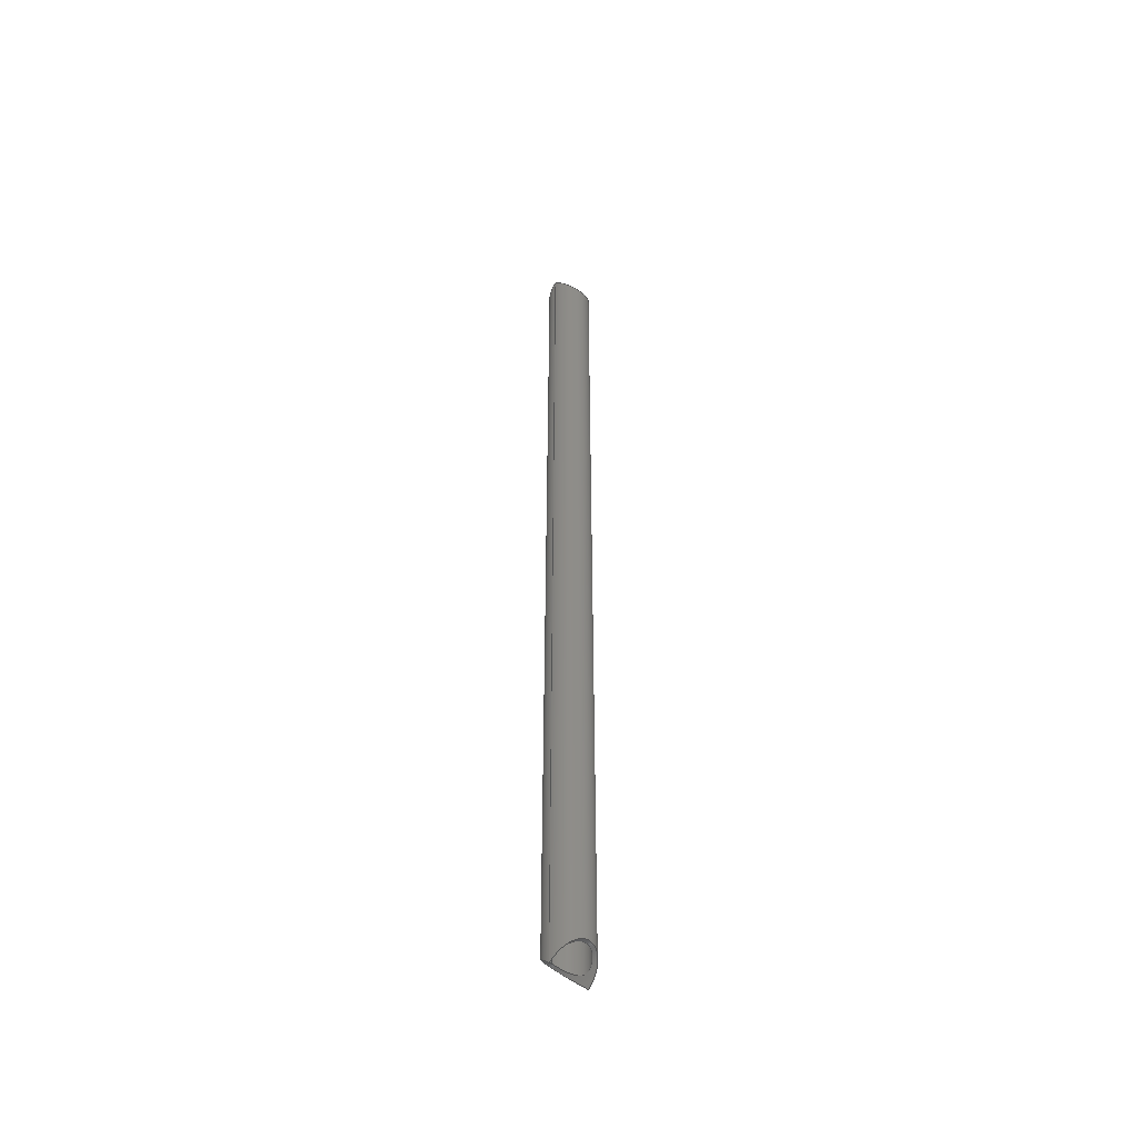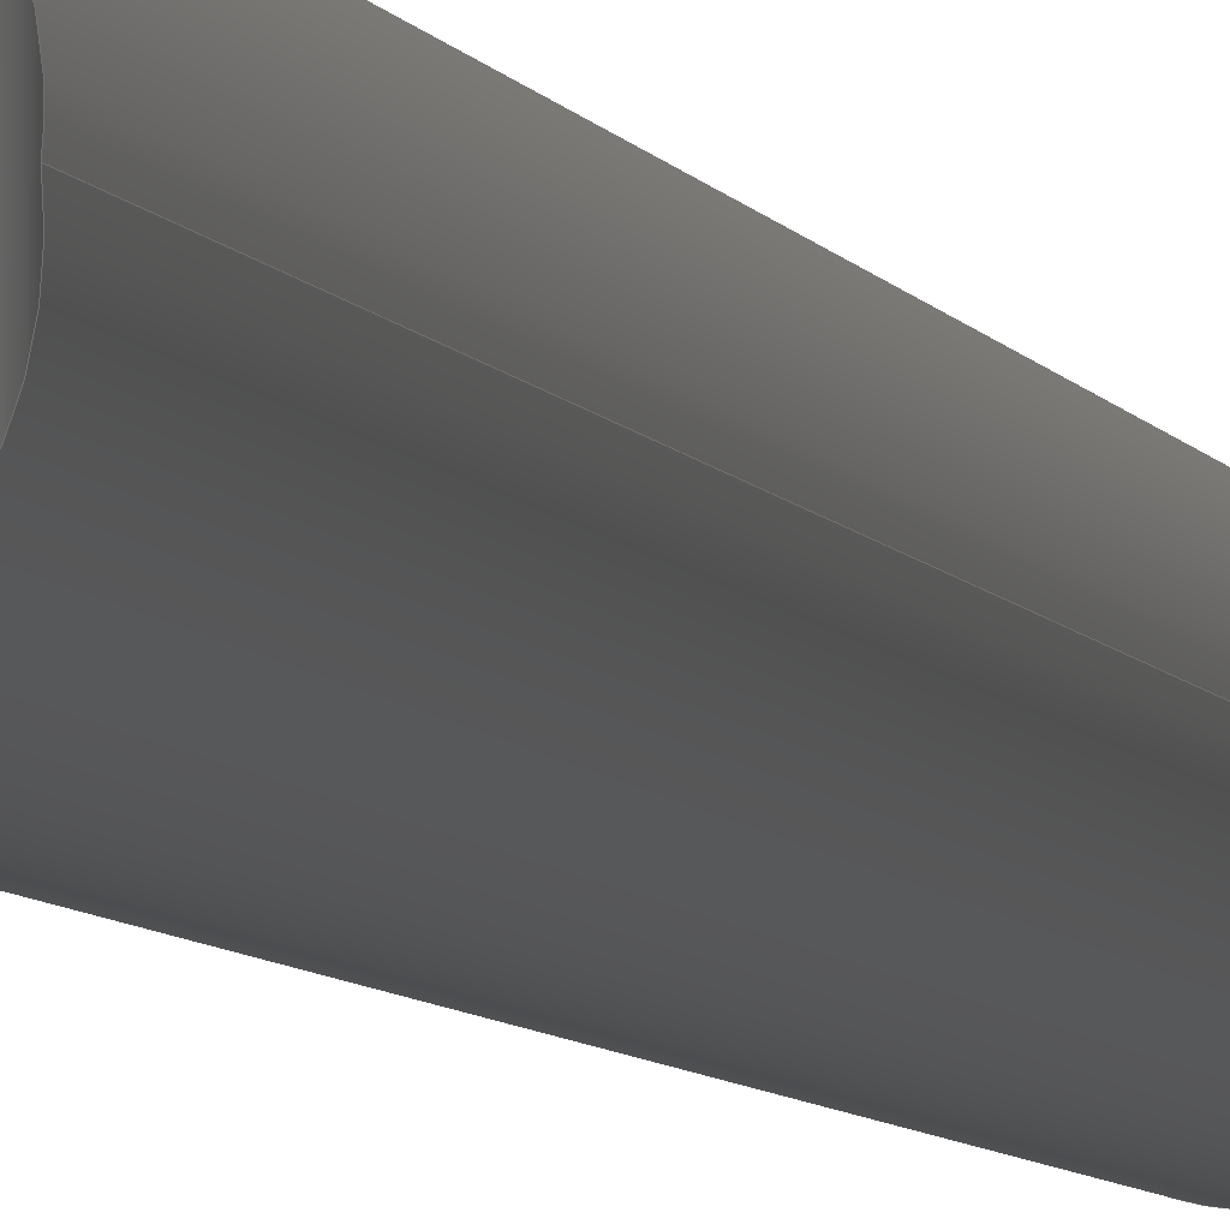
<metadata>
{"format":"step","ext":"stp","renderer":"f3d","projection":"perspective","resolution":1024,"background":"white","views":[{"elev":-49.5,"azim":132.9,"up":"+Y"},{"elev":-2.1,"azim":5.3,"up":"+Z"}]}
</metadata>
<code>
ISO-10303-21;
DATA;
#1=MECHANICAL_DESIGN_GEOMETRIC_PRESENTATION_REPRESENTATION('',(#59,#58,
#56,#57,#55),#260);
#2=SHAPE_REPRESENTATION_RELATIONSHIP('SRR','None',#270,#3);
#3=ADVANCED_BREP_SHAPE_REPRESENTATION('',(#4),#259);
#4=MANIFOLD_SOLID_BREP('Solid1',#64);
#5=B_SPLINE_CURVE_WITH_KNOTS('',3,(#122,#123,#124,#125,#126,#127,#128,
#129,#130,#131,#132,#133,#134,#135,#136,#137,#138,#139,#140,#141,#142,#143,
#144,#145,#146,#147,#148,#149,#150,#151,#152,#153,#154,#155,#156,#157,#158,
#159,#160,#161,#162,#163,#164,#165,#166,#167,#168,#169,#170,#171,#172,#173,
#174,#175,#176,#177,#178,#179,#180,#181,#182,#183,#184,#185,#186,#187),
 .UNSPECIFIED.,.T.,.F.,(4,2,2,2,2,2,2,2,2,2,2,2,2,2,2,2,2,2,2,2,2,2,2,2,
2,2,2,2,2,2,2,2,4),(-11.43,-11.07,-10.71,
-10.34,-9.976,-9.626,-9.276,
-8.926,-8.576,-8.226,-7.876,
-7.526,-7.176,-6.811,-6.446,
-6.082,-5.717,-5.353,-4.988,
-4.623,-4.259,-3.909,-3.559,
-3.209,-2.859,-2.509,-2.159,
-1.808,-1.458,-1.094,-0.7292,
-0.3646,0),.UNSPECIFIED.);
#6=B_SPLINE_CURVE_WITH_KNOTS('',3,(#189,#190,#191,#192,#193,#194,#195,
#196,#197,#198,#199,#200,#201,#202,#203,#204,#205,#206,#207,#208,#209,#210,
#211,#212,#213,#214,#215,#216,#217,#218,#219,#220,#221,#222,#223,#224,#225,
#226,#227,#228,#229,#230,#231,#232,#233,#234,#235,#236,#237,#238,#239,#240,
#241,#242,#243,#244,#245,#246,#247,#248,#249,#250,#251,#252,#253,#254),
 .UNSPECIFIED.,.T.,.F.,(4,2,2,2,2,2,2,2,2,2,2,2,2,2,2,2,2,2,2,2,2,2,2,2,
2,2,2,2,2,2,2,2,4),(-11.43,-11.07,-10.71,
-10.34,-9.976,-9.626,-9.276,
-8.926,-8.576,-8.226,-7.876,
-7.526,-7.176,-6.811,-6.446,
-6.082,-5.717,-5.353,-4.988,
-4.623,-4.259,-3.909,-3.559,
-3.209,-2.859,-2.509,-2.159,
-1.808,-1.458,-1.094,-0.7292,
-0.3646,0),.UNSPECIFIED.);
#7=FACE_BOUND('',#16,.T.);
#8=FACE_BOUND('',#18,.T.);
#9=FACE_BOUND('',#20,.T.);
#10=FACE_BOUND('',#22,.T.);
#11=FACE_OUTER_BOUND('',#15,.T.);
#12=FACE_OUTER_BOUND('',#17,.T.);
#13=FACE_OUTER_BOUND('',#19,.T.);
#14=FACE_OUTER_BOUND('',#21,.T.);
#15=EDGE_LOOP('',(#39,#40));
#16=EDGE_LOOP('',(#41,#42));
#17=EDGE_LOOP('',(#43));
#18=EDGE_LOOP('',(#44));
#19=EDGE_LOOP('',(#45,#46));
#20=EDGE_LOOP('',(#47));
#21=EDGE_LOOP('',(#48,#49));
#22=EDGE_LOOP('',(#50));
#23=ELLIPSE('',#85,1.174,0.83);
#24=ELLIPSE('',#86,1.174,0.83);
#25=ELLIPSE('',#87,1.174,0.83);
#26=ELLIPSE('',#88,1.174,0.83);
#27=VERTEX_POINT('',#112);
#28=VERTEX_POINT('',#113);
#29=VERTEX_POINT('',#116);
#30=VERTEX_POINT('',#117);
#31=VERTEX_POINT('',#121);
#32=VERTEX_POINT('',#188);
#33=EDGE_CURVE('',#27,#28,#23,.T.);
#34=EDGE_CURVE('',#28,#27,#24,.T.);
#35=EDGE_CURVE('',#29,#30,#25,.T.);
#36=EDGE_CURVE('',#30,#29,#26,.T.);
#37=EDGE_CURVE('',#31,#31,#5,.T.);
#38=EDGE_CURVE('',#32,#32,#6,.T.);
#39=ORIENTED_EDGE('',*,*,#33,.T.);
#40=ORIENTED_EDGE('',*,*,#34,.T.);
#41=ORIENTED_EDGE('',*,*,#35,.T.);
#42=ORIENTED_EDGE('',*,*,#36,.T.);
#43=ORIENTED_EDGE('',*,*,#37,.F.);
#44=ORIENTED_EDGE('',*,*,#38,.F.);
#45=ORIENTED_EDGE('',*,*,#34,.F.);
#46=ORIENTED_EDGE('',*,*,#33,.F.);
#47=ORIENTED_EDGE('',*,*,#37,.T.);
#48=ORIENTED_EDGE('',*,*,#35,.F.);
#49=ORIENTED_EDGE('',*,*,#36,.F.);
#50=ORIENTED_EDGE('',*,*,#38,.T.);
#51=CYLINDRICAL_SURFACE('',#84,0.83);
#52=CYLINDRICAL_SURFACE('',#89,0.69);
#53=CYLINDRICAL_SURFACE('',#90,0.83);
#54=CYLINDRICAL_SURFACE('',#91,0.83);
#55=STYLED_ITEM('',(#279),#60);
#56=STYLED_ITEM('',(#279),#61);
#57=STYLED_ITEM('',(#279),#62);
#58=STYLED_ITEM('',(#279),#63);
#59=STYLED_ITEM('',(#279),#4);
#60=ADVANCED_FACE('',(#11,#7),#51,.T.);
#61=ADVANCED_FACE('',(#12,#8),#52,.F.);
#62=ADVANCED_FACE('',(#13,#9),#53,.F.);
#63=ADVANCED_FACE('',(#14,#10),#54,.F.);
#64=CLOSED_SHELL('',(#60,#61,#62,#63));
#65=DERIVED_UNIT_ELEMENT(#67,0);
#66=DERIVED_UNIT_ELEMENT(#264,0);
#67=(
MASS_UNIT()
NAMED_UNIT(*)
SI_UNIT($,.GRAM.)
);
#68=DERIVED_UNIT((#65,#66));
#69=MEASURE_REPRESENTATION_ITEM('density measure',
POSITIVE_RATIO_MEASURE(7.85),#68);
#70=PROPERTY_DEFINITION_REPRESENTATION(#75,#72);
#71=PROPERTY_DEFINITION_REPRESENTATION(#76,#73);
#72=REPRESENTATION('material name',(#74),#259);
#73=REPRESENTATION('density',(#69),#259);
#74=DESCRIPTIVE_REPRESENTATION_ITEM('Steel','Steel');
#75=PROPERTY_DEFINITION('material property','material name',#272);
#76=PROPERTY_DEFINITION('material property','density of part',#272);
#77=DATE_TIME_ROLE('creation_date');
#78=APPLIED_DATE_AND_TIME_ASSIGNMENT(#79,#77,(#272));
#79=DATE_AND_TIME(#80,#81);
#80=CALENDAR_DATE(2017,17,12);
#81=LOCAL_TIME(23,39,15,#82);
#82=COORDINATED_UNIVERSAL_TIME_OFFSET(0,0,.BEHIND.);
#83=AXIS2_PLACEMENT_3D('placement',#110,#92,#93);
#84=AXIS2_PLACEMENT_3D('',#111,#94,#95);
#85=AXIS2_PLACEMENT_3D('',#114,#96,#97);
#86=AXIS2_PLACEMENT_3D('',#115,#98,#99);
#87=AXIS2_PLACEMENT_3D('',#118,#100,#101);
#88=AXIS2_PLACEMENT_3D('',#119,#102,#103);
#89=AXIS2_PLACEMENT_3D('',#120,#104,#105);
#90=AXIS2_PLACEMENT_3D('',#255,#106,#107);
#91=AXIS2_PLACEMENT_3D('',#256,#108,#109);
#92=DIRECTION('axis',(0,0,1));
#93=DIRECTION('refdir',(1,0,0));
#94=DIRECTION('center_axis',(0,-1,0));
#95=DIRECTION('ref_axis',(0,0,-1));
#96=DIRECTION('center_axis',(-1.012e-15,-0.7071,
0.7071));
#97=DIRECTION('ref_axis',(2.501e-13,-0.7071,-0.7071));
#98=DIRECTION('center_axis',(-9.343e-16,-0.7071,
-0.7071));
#99=DIRECTION('ref_axis',(-2.476e-13,0.7071,-0.7071));
#100=DIRECTION('center_axis',(1.246e-15,0.7071,0.7071));
#101=DIRECTION('ref_axis',(1.085e-14,-0.7071,0.7071));
#102=DIRECTION('center_axis',(1.713e-15,0.7071,-0.7071));
#103=DIRECTION('ref_axis',(-1.836e-14,0.7071,0.7071));
#104=DIRECTION('center_axis',(0,-1,0));
#105=DIRECTION('ref_axis',(0,0,-1));
#106=DIRECTION('center_axis',(0,0,1));
#107=DIRECTION('ref_axis',(1,0,0));
#108=DIRECTION('center_axis',(0,0,1));
#109=DIRECTION('ref_axis',(1,0,0));
#110=CARTESIAN_POINT('',(0,0,0));
#111=CARTESIAN_POINT('Origin',(0,36,0));
#112=CARTESIAN_POINT('',(-0.83,36,0));
#113=CARTESIAN_POINT('',(0.83,36,0));
#114=CARTESIAN_POINT('Origin',(-1.868e-13,36,1.675e-13));
#115=CARTESIAN_POINT('Origin',(-1.755e-13,36,-1.706e-13));
#116=CARTESIAN_POINT('',(0.83,-4.371e-15,0));
#117=CARTESIAN_POINT('',(-0.83,0,-4.371e-15));
#118=CARTESIAN_POINT('Origin',(4.721e-15,3.42e-15,
-6.328e-15));
#119=CARTESIAN_POINT('Origin',(1.104e-14,1.014e-14,
1.241e-14));
#120=CARTESIAN_POINT('Origin',(0,36,0));
#121=CARTESIAN_POINT('',(-5.499e-16,35.17,0.69));
#122=CARTESIAN_POINT('Ctrl Pts',(0.69,35.54,-1.093e-17));
#123=CARTESIAN_POINT('Ctrl Pts',(0.69,35.54,0.04785));
#124=CARTESIAN_POINT('Ctrl Pts',(0.685,35.53,0.09477));
#125=CARTESIAN_POINT('Ctrl Pts',(0.6663,35.5,0.1853));
#126=CARTESIAN_POINT('Ctrl Pts',(0.6525,35.49,0.2289));
#127=CARTESIAN_POINT('Ctrl Pts',(0.6172,35.44,0.3118));
#128=CARTESIAN_POINT('Ctrl Pts',(0.5956,35.42,0.3511));
#129=CARTESIAN_POINT('Ctrl Pts',(0.546,35.37,0.4241));
#130=CARTESIAN_POINT('Ctrl Pts',(0.518,35.35,0.4578));
#131=CARTESIAN_POINT('Ctrl Pts',(0.459,35.31,0.5168));
#132=CARTESIAN_POINT('Ctrl Pts',(0.4261,35.29,0.5445));
#133=CARTESIAN_POINT('Ctrl Pts',(0.3533,35.25,0.5943));
#134=CARTESIAN_POINT('Ctrl Pts',(0.3135,35.23,0.6164));
#135=CARTESIAN_POINT('Ctrl Pts',(0.229,35.2,0.6525));
#136=CARTESIAN_POINT('Ctrl Pts',(0.1842,35.19,0.6666));
#137=CARTESIAN_POINT('Ctrl Pts',(0.09268,35.17,0.6853));
#138=CARTESIAN_POINT('Ctrl Pts',(0.04594,35.17,0.69));
#139=CARTESIAN_POINT('Ctrl Pts',(-0.04594,35.17,0.69));
#140=CARTESIAN_POINT('Ctrl Pts',(-0.09268,35.17,0.6853));
#141=CARTESIAN_POINT('Ctrl Pts',(-0.1842,35.19,0.6666));
#142=CARTESIAN_POINT('Ctrl Pts',(-0.229,35.2,0.6525));
#143=CARTESIAN_POINT('Ctrl Pts',(-0.3135,35.23,0.6164));
#144=CARTESIAN_POINT('Ctrl Pts',(-0.3533,35.25,0.5943));
#145=CARTESIAN_POINT('Ctrl Pts',(-0.4261,35.29,0.5445));
#146=CARTESIAN_POINT('Ctrl Pts',(-0.459,35.31,0.5168));
#147=CARTESIAN_POINT('Ctrl Pts',(-0.518,35.35,0.4578));
#148=CARTESIAN_POINT('Ctrl Pts',(-0.546,35.37,0.4241));
#149=CARTESIAN_POINT('Ctrl Pts',(-0.5956,35.42,0.3511));
#150=CARTESIAN_POINT('Ctrl Pts',(-0.6172,35.44,0.3118));
#151=CARTESIAN_POINT('Ctrl Pts',(-0.6525,35.49,0.2289));
#152=CARTESIAN_POINT('Ctrl Pts',(-0.6663,35.5,0.1853));
#153=CARTESIAN_POINT('Ctrl Pts',(-0.685,35.53,0.09477));
#154=CARTESIAN_POINT('Ctrl Pts',(-0.69,35.54,0.04785));
#155=CARTESIAN_POINT('Ctrl Pts',(-0.69,35.54,-0.04785));
#156=CARTESIAN_POINT('Ctrl Pts',(-0.685,35.53,-0.09477));
#157=CARTESIAN_POINT('Ctrl Pts',(-0.6663,35.5,-0.1853));
#158=CARTESIAN_POINT('Ctrl Pts',(-0.6525,35.49,-0.2289));
#159=CARTESIAN_POINT('Ctrl Pts',(-0.6172,35.44,-0.3118));
#160=CARTESIAN_POINT('Ctrl Pts',(-0.5956,35.42,-0.3511));
#161=CARTESIAN_POINT('Ctrl Pts',(-0.546,35.37,-0.4241));
#162=CARTESIAN_POINT('Ctrl Pts',(-0.518,35.35,-0.4578));
#163=CARTESIAN_POINT('Ctrl Pts',(-0.459,35.31,-0.5168));
#164=CARTESIAN_POINT('Ctrl Pts',(-0.4261,35.29,-0.5445));
#165=CARTESIAN_POINT('Ctrl Pts',(-0.3533,35.25,-0.5943));
#166=CARTESIAN_POINT('Ctrl Pts',(-0.3135,35.23,-0.6164));
#167=CARTESIAN_POINT('Ctrl Pts',(-0.229,35.2,-0.6525));
#168=CARTESIAN_POINT('Ctrl Pts',(-0.1842,35.19,-0.6666));
#169=CARTESIAN_POINT('Ctrl Pts',(-0.09268,35.17,-0.6853));
#170=CARTESIAN_POINT('Ctrl Pts',(-0.04594,35.17,-0.69));
#171=CARTESIAN_POINT('Ctrl Pts',(0.04594,35.17,-0.69));
#172=CARTESIAN_POINT('Ctrl Pts',(0.09268,35.17,-0.6853));
#173=CARTESIAN_POINT('Ctrl Pts',(0.1842,35.19,-0.6666));
#174=CARTESIAN_POINT('Ctrl Pts',(0.229,35.2,-0.6525));
#175=CARTESIAN_POINT('Ctrl Pts',(0.3135,35.23,-0.6164));
#176=CARTESIAN_POINT('Ctrl Pts',(0.3533,35.25,-0.5943));
#177=CARTESIAN_POINT('Ctrl Pts',(0.4261,35.29,-0.5445));
#178=CARTESIAN_POINT('Ctrl Pts',(0.459,35.31,-0.5168));
#179=CARTESIAN_POINT('Ctrl Pts',(0.518,35.35,-0.4578));
#180=CARTESIAN_POINT('Ctrl Pts',(0.546,35.37,-0.4241));
#181=CARTESIAN_POINT('Ctrl Pts',(0.5956,35.42,-0.3511));
#182=CARTESIAN_POINT('Ctrl Pts',(0.6172,35.44,-0.3118));
#183=CARTESIAN_POINT('Ctrl Pts',(0.6525,35.49,-0.2289));
#184=CARTESIAN_POINT('Ctrl Pts',(0.6663,35.5,-0.1853));
#185=CARTESIAN_POINT('Ctrl Pts',(0.685,35.53,-0.09477));
#186=CARTESIAN_POINT('Ctrl Pts',(0.69,35.54,-0.04785));
#187=CARTESIAN_POINT('Ctrl Pts',(0.69,35.54,1.093e-16));
#188=CARTESIAN_POINT('',(7.189e-16,0.83,0.69));
#189=CARTESIAN_POINT('Ctrl Pts',(0.69,0.4613,-2.185e-17));
#190=CARTESIAN_POINT('Ctrl Pts',(0.69,0.4613,-0.04785));
#191=CARTESIAN_POINT('Ctrl Pts',(0.685,0.4689,-0.09477));
#192=CARTESIAN_POINT('Ctrl Pts',(0.6663,0.4952,-0.1853));
#193=CARTESIAN_POINT('Ctrl Pts',(0.6525,0.5137,-0.2289));
#194=CARTESIAN_POINT('Ctrl Pts',(0.6172,0.5556,-0.3118));
#195=CARTESIAN_POINT('Ctrl Pts',(0.5956,0.5791,-0.3511));
#196=CARTESIAN_POINT('Ctrl Pts',(0.546,0.626,-0.4241));
#197=CARTESIAN_POINT('Ctrl Pts',(0.518,0.6496,-0.4578));
#198=CARTESIAN_POINT('Ctrl Pts',(0.459,0.6924,-0.5168));
#199=CARTESIAN_POINT('Ctrl Pts',(0.4261,0.7135,-0.5445));
#200=CARTESIAN_POINT('Ctrl Pts',(0.3533,0.7522,-0.5943));
#201=CARTESIAN_POINT('Ctrl Pts',(0.3135,0.7698,-0.6164));
#202=CARTESIAN_POINT('Ctrl Pts',(0.229,0.799,-0.6525));
#203=CARTESIAN_POINT('Ctrl Pts',(0.1842,0.8106,-0.6666));
#204=CARTESIAN_POINT('Ctrl Pts',(0.09268,0.8261,-0.6853));
#205=CARTESIAN_POINT('Ctrl Pts',(0.04594,0.83,-0.69));
#206=CARTESIAN_POINT('Ctrl Pts',(-0.04594,0.83,-0.69));
#207=CARTESIAN_POINT('Ctrl Pts',(-0.09268,0.8261,
-0.6853));
#208=CARTESIAN_POINT('Ctrl Pts',(-0.1842,0.8106,-0.6666));
#209=CARTESIAN_POINT('Ctrl Pts',(-0.229,0.799,-0.6525));
#210=CARTESIAN_POINT('Ctrl Pts',(-0.3135,0.7698,-0.6164));
#211=CARTESIAN_POINT('Ctrl Pts',(-0.3533,0.7522,-0.5943));
#212=CARTESIAN_POINT('Ctrl Pts',(-0.4261,0.7135,-0.5445));
#213=CARTESIAN_POINT('Ctrl Pts',(-0.459,0.6924,-0.5168));
#214=CARTESIAN_POINT('Ctrl Pts',(-0.518,0.6496,-0.4578));
#215=CARTESIAN_POINT('Ctrl Pts',(-0.546,0.626,-0.4241));
#216=CARTESIAN_POINT('Ctrl Pts',(-0.5956,0.5791,-0.3511));
#217=CARTESIAN_POINT('Ctrl Pts',(-0.6172,0.5556,-0.3118));
#218=CARTESIAN_POINT('Ctrl Pts',(-0.6525,0.5137,-0.2289));
#219=CARTESIAN_POINT('Ctrl Pts',(-0.6663,0.4952,-0.1853));
#220=CARTESIAN_POINT('Ctrl Pts',(-0.685,0.4689,-0.09477));
#221=CARTESIAN_POINT('Ctrl Pts',(-0.69,0.4613,-0.04785));
#222=CARTESIAN_POINT('Ctrl Pts',(-0.69,0.4613,0.04785));
#223=CARTESIAN_POINT('Ctrl Pts',(-0.685,0.4689,0.09477));
#224=CARTESIAN_POINT('Ctrl Pts',(-0.6663,0.4952,0.1853));
#225=CARTESIAN_POINT('Ctrl Pts',(-0.6525,0.5137,0.2289));
#226=CARTESIAN_POINT('Ctrl Pts',(-0.6172,0.5556,0.3118));
#227=CARTESIAN_POINT('Ctrl Pts',(-0.5956,0.5791,0.3511));
#228=CARTESIAN_POINT('Ctrl Pts',(-0.546,0.626,0.4241));
#229=CARTESIAN_POINT('Ctrl Pts',(-0.518,0.6496,0.4578));
#230=CARTESIAN_POINT('Ctrl Pts',(-0.459,0.6924,0.5168));
#231=CARTESIAN_POINT('Ctrl Pts',(-0.4261,0.7135,0.5445));
#232=CARTESIAN_POINT('Ctrl Pts',(-0.3533,0.7522,0.5943));
#233=CARTESIAN_POINT('Ctrl Pts',(-0.3135,0.7698,0.6164));
#234=CARTESIAN_POINT('Ctrl Pts',(-0.229,0.799,0.6525));
#235=CARTESIAN_POINT('Ctrl Pts',(-0.1842,0.8106,0.6666));
#236=CARTESIAN_POINT('Ctrl Pts',(-0.09268,0.8261,
0.6853));
#237=CARTESIAN_POINT('Ctrl Pts',(-0.04594,0.83,0.69));
#238=CARTESIAN_POINT('Ctrl Pts',(0.04594,0.83,0.69));
#239=CARTESIAN_POINT('Ctrl Pts',(0.09268,0.8261,0.6853));
#240=CARTESIAN_POINT('Ctrl Pts',(0.1842,0.8106,0.6666));
#241=CARTESIAN_POINT('Ctrl Pts',(0.229,0.799,0.6525));
#242=CARTESIAN_POINT('Ctrl Pts',(0.3135,0.7698,0.6164));
#243=CARTESIAN_POINT('Ctrl Pts',(0.3533,0.7522,0.5943));
#244=CARTESIAN_POINT('Ctrl Pts',(0.4261,0.7135,0.5445));
#245=CARTESIAN_POINT('Ctrl Pts',(0.459,0.6924,0.5168));
#246=CARTESIAN_POINT('Ctrl Pts',(0.518,0.6496,0.4578));
#247=CARTESIAN_POINT('Ctrl Pts',(0.546,0.626,0.4241));
#248=CARTESIAN_POINT('Ctrl Pts',(0.5956,0.5791,0.3511));
#249=CARTESIAN_POINT('Ctrl Pts',(0.6172,0.5556,0.3118));
#250=CARTESIAN_POINT('Ctrl Pts',(0.6525,0.5137,0.2289));
#251=CARTESIAN_POINT('Ctrl Pts',(0.6663,0.4952,0.1853));
#252=CARTESIAN_POINT('Ctrl Pts',(0.685,0.4689,0.09477));
#253=CARTESIAN_POINT('Ctrl Pts',(0.69,0.4613,0.04785));
#254=CARTESIAN_POINT('Ctrl Pts',(0.69,0.4613,3.278e-17));
#255=CARTESIAN_POINT('Origin',(2.732e-16,36,-0.83));
#256=CARTESIAN_POINT('Origin',(0,0,-0.83));
#257=UNCERTAINTY_MEASURE_WITH_UNIT(LENGTH_MEASURE(0.0003937),
#262,'DISTANCE_ACCURACY_VALUE',
'Maximum model space distance between geometric entities at asserted c
onnectivities');
#258=UNCERTAINTY_MEASURE_WITH_UNIT(LENGTH_MEASURE(0.0003937),
#262,'DISTANCE_ACCURACY_VALUE',
'Maximum model space distance between geometric entities at asserted c
onnectivities');
#259=(
GEOMETRIC_REPRESENTATION_CONTEXT(3)
GLOBAL_UNCERTAINTY_ASSIGNED_CONTEXT((#257))
GLOBAL_UNIT_ASSIGNED_CONTEXT((#262,#267,#266))
REPRESENTATION_CONTEXT('','3D')
);
#260=(
GEOMETRIC_REPRESENTATION_CONTEXT(3)
GLOBAL_UNCERTAINTY_ASSIGNED_CONTEXT((#258))
GLOBAL_UNIT_ASSIGNED_CONTEXT((#262,#267,#266))
REPRESENTATION_CONTEXT('','3D')
);
#261=DIMENSIONAL_EXPONENTS(1,0,0,0,0,0,0);
#262=(
CONVERSION_BASED_UNIT('inch',#265)
LENGTH_UNIT()
NAMED_UNIT(#261)
);
#263=(
LENGTH_UNIT()
NAMED_UNIT(*)
SI_UNIT(.MILLI.,.METRE.)
);
#264=(
LENGTH_UNIT()
NAMED_UNIT(*)
SI_UNIT(.CENTI.,.METRE.)
);
#265=LENGTH_MEASURE_WITH_UNIT(LENGTH_MEASURE(25.4),#263);
#266=(
NAMED_UNIT(*)
SI_UNIT($,.STERADIAN.)
SOLID_ANGLE_UNIT()
);
#267=(
NAMED_UNIT(*)
PLANE_ANGLE_UNIT()
SI_UNIT($,.RADIAN.)
);
#268=SHAPE_DEFINITION_REPRESENTATION(#269,#270);
#269=PRODUCT_DEFINITION_SHAPE('',$,#272);
#270=SHAPE_REPRESENTATION('',(#83),#259);
#271=PRODUCT_DEFINITION_CONTEXT('part definition',#276,'design');
#272=PRODUCT_DEFINITION('GE-18009-03','GE-18009-03',#273,#271);
#273=PRODUCT_DEFINITION_FORMATION('ANY',$,#278);
#274=PRODUCT_RELATED_PRODUCT_CATEGORY('GE-18009-03','GE-18009-03',(#278));
#275=APPLICATION_PROTOCOL_DEFINITION('international standard',
'automotive_design',2009,#276);
#276=APPLICATION_CONTEXT(
'Core Data for Automotive Mechanical Design Process');
#277=PRODUCT_CONTEXT('part definition',#276,'mechanical');
#278=PRODUCT('GE-18009-03','GE-18009-03',$,(#277));
#279=PRESENTATION_STYLE_ASSIGNMENT((#280));
#280=SURFACE_STYLE_USAGE(.BOTH.,#281);
#281=SURFACE_SIDE_STYLE('',(#282));
#282=SURFACE_STYLE_FILL_AREA(#283);
#283=FILL_AREA_STYLE('',(#284));
#284=FILL_AREA_STYLE_COLOUR('',#285);
#285=COLOUR_RGB('',0.9569,0.9569,0.9569);
ENDSEC;
END-ISO-10303-21;

</code>
